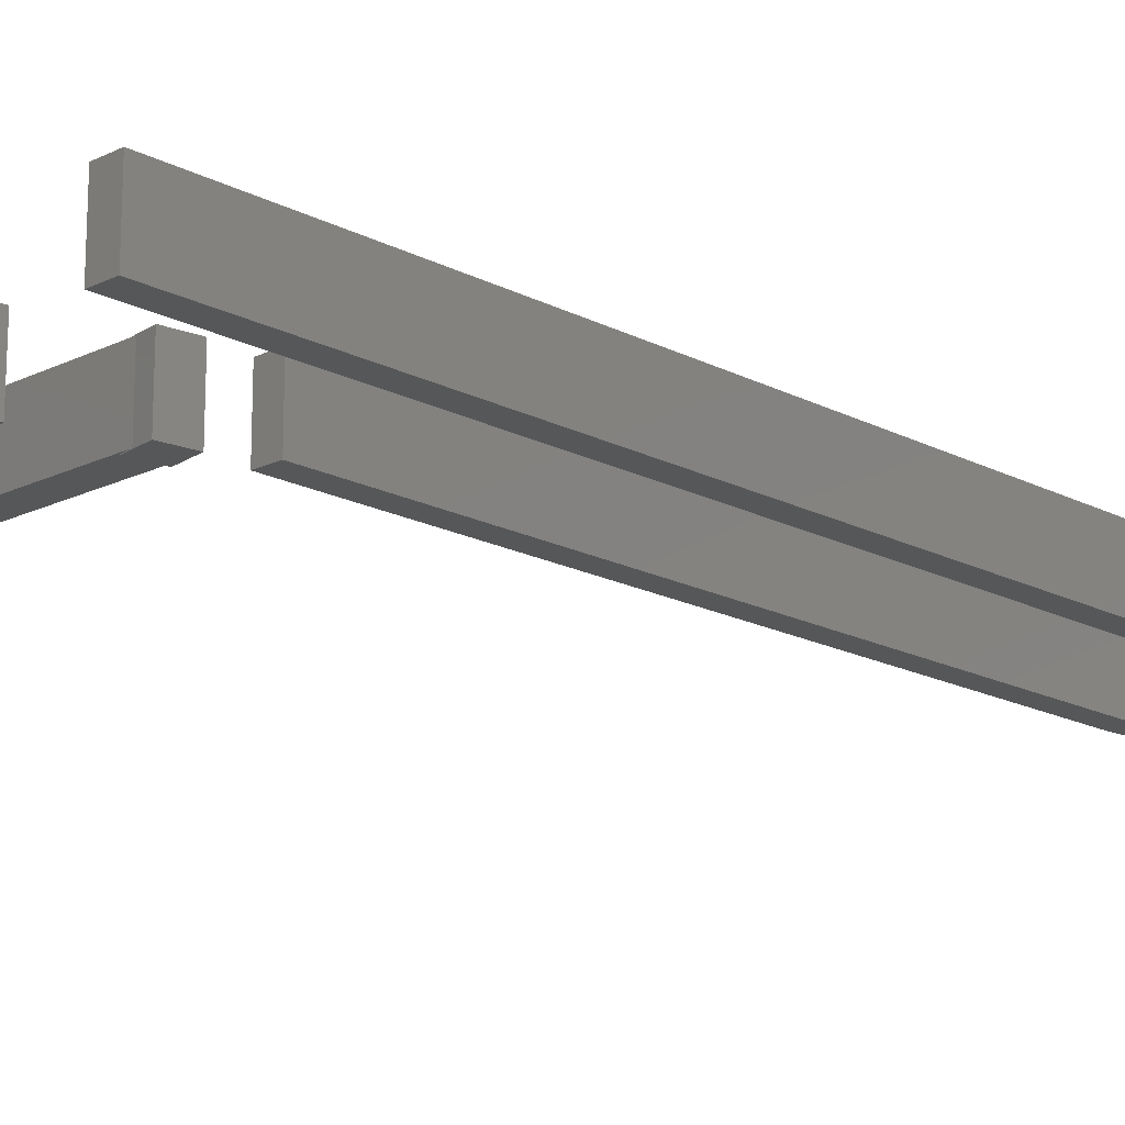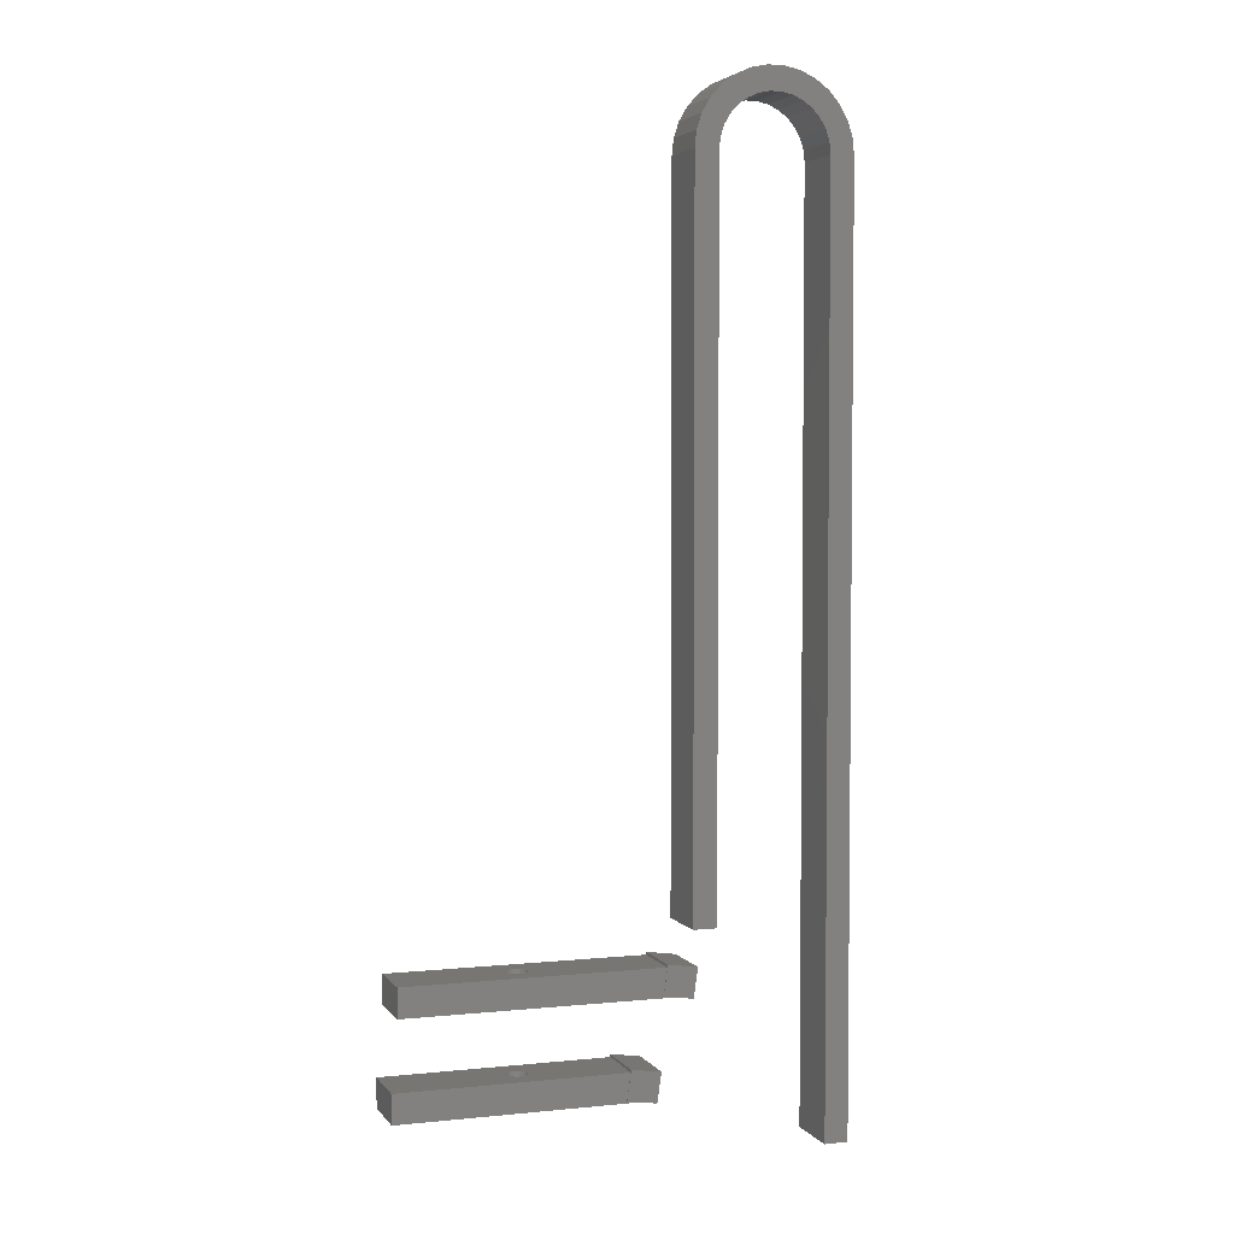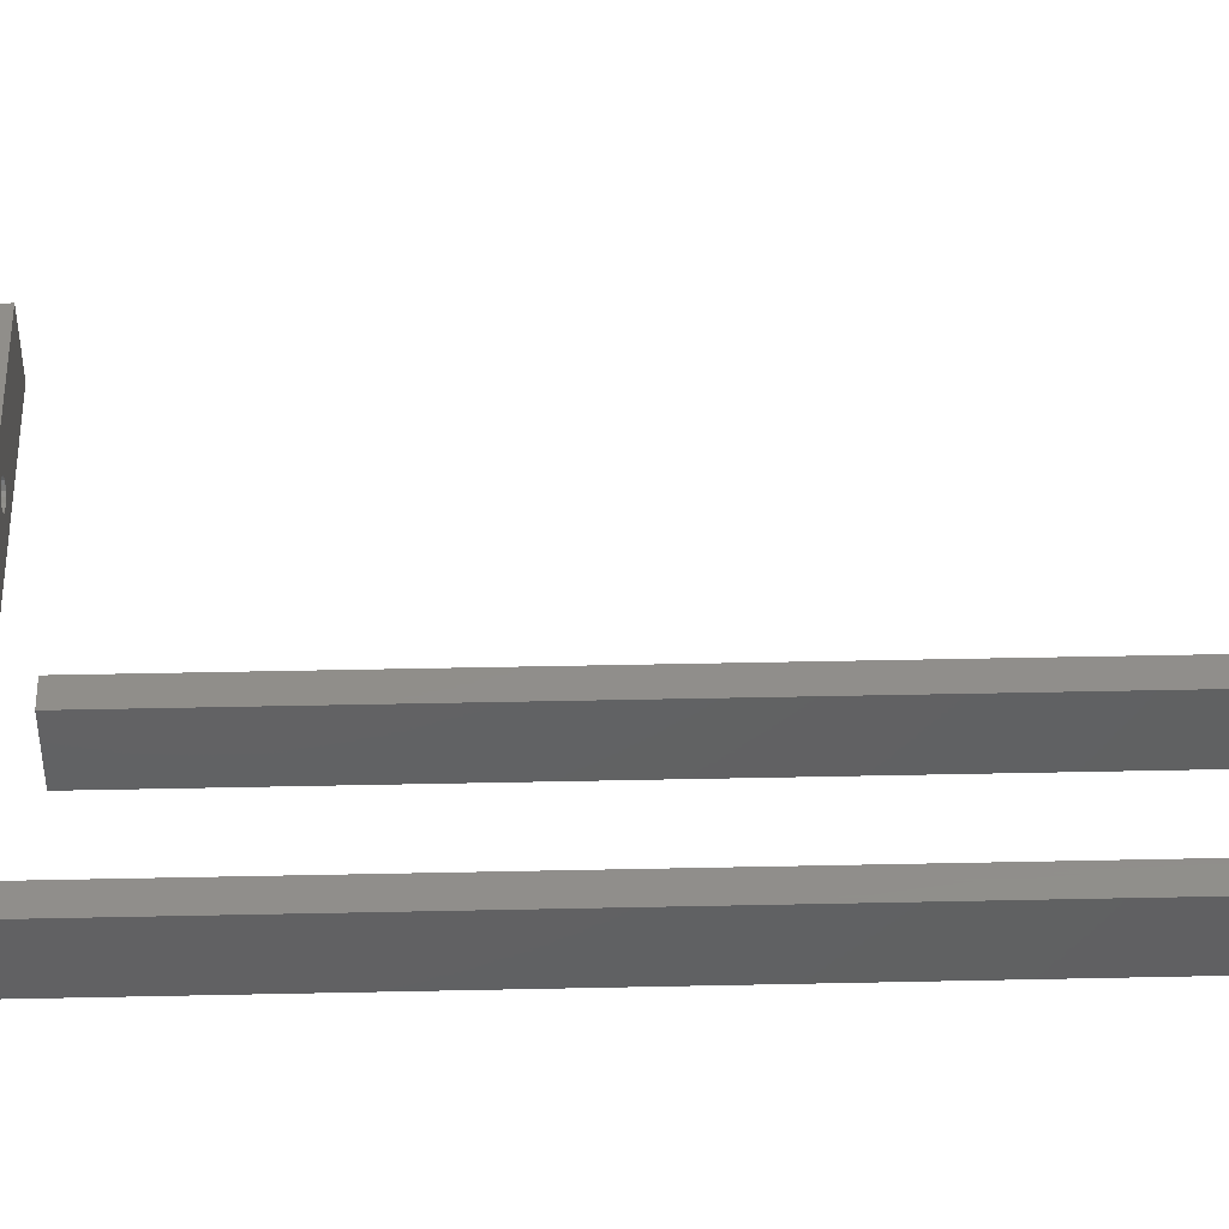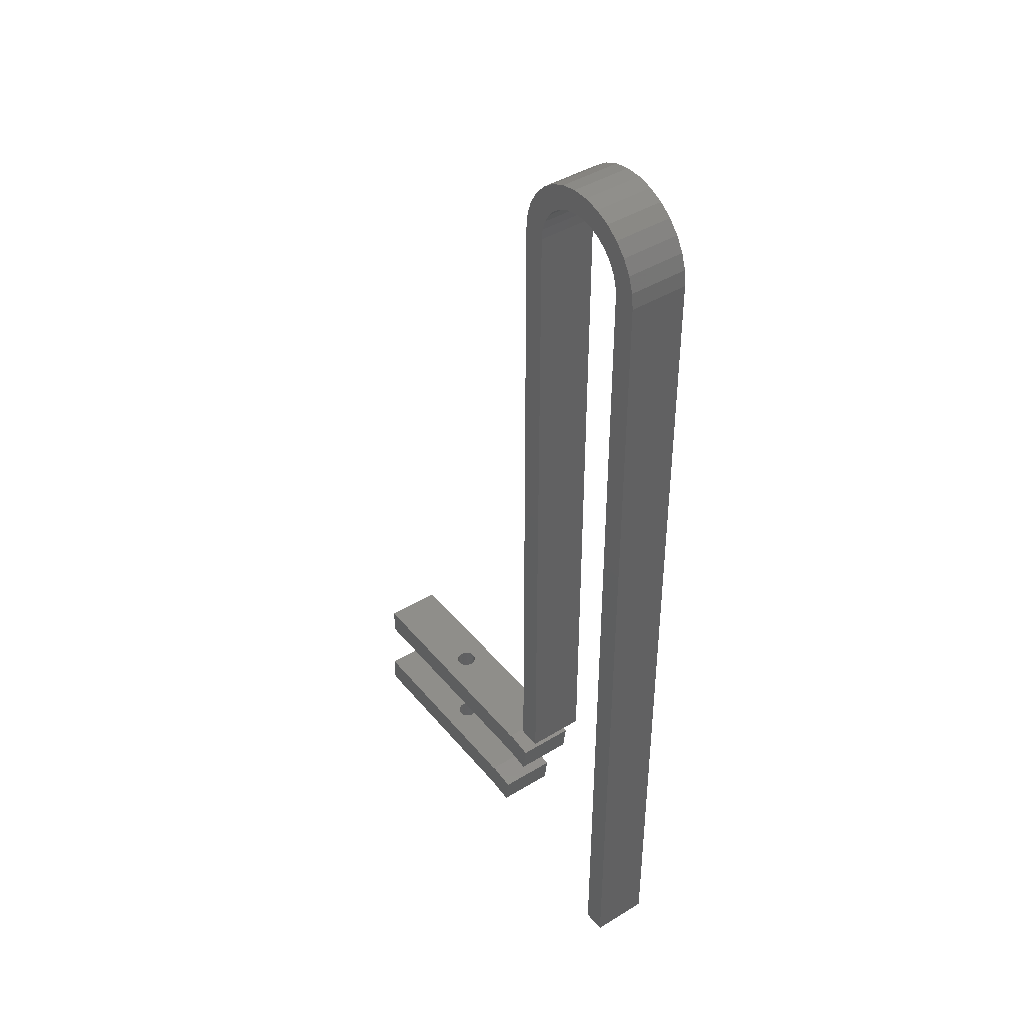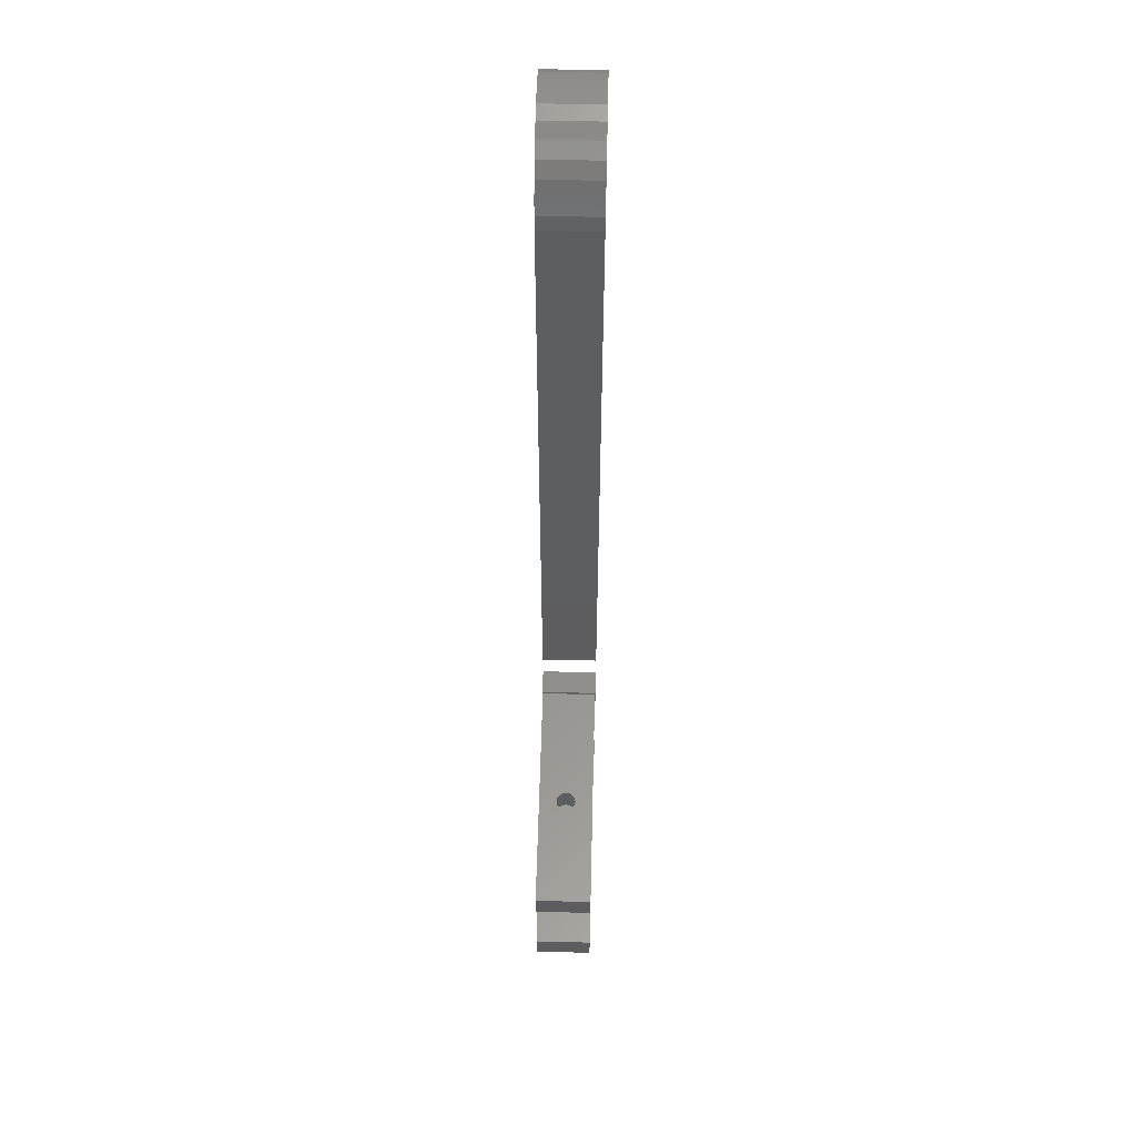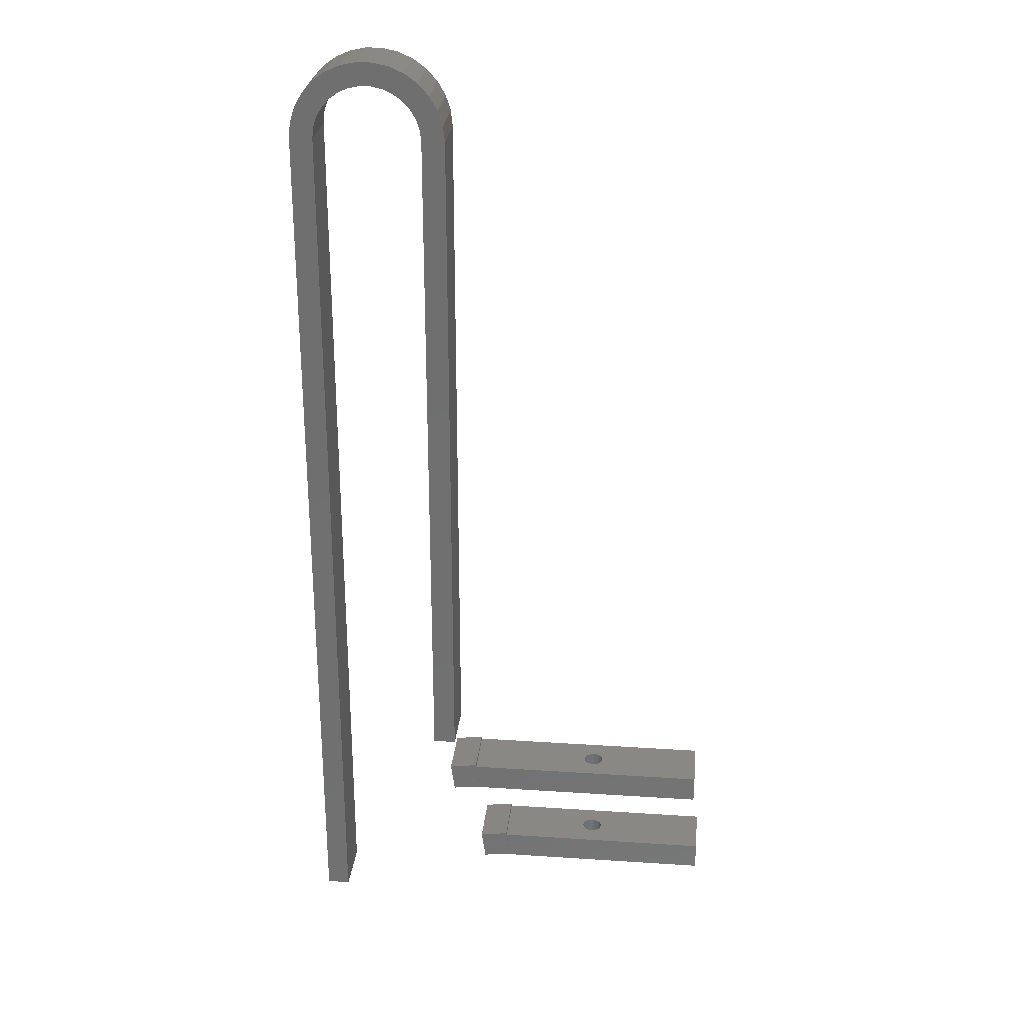
<metadata>
{"format":"stl","ext":"stl","renderer":"f3d","projection":"perspective","resolution":1024,"background":"white","views":[{"elev":-17.2,"azim":44.1,"up":"+Z"},{"elev":3.8,"azim":-18.9,"up":"+Y"},{"elev":46.1,"azim":88.6,"up":"+Z"},{"elev":42.8,"azim":53.9,"up":"+Y"},{"elev":57.0,"azim":-88.6,"up":"+Y"},{"elev":27.2,"azim":-174.2,"up":"+Y"}]}
</metadata>
<code>
# stl→obj: 188 verts, 372 faces
v 7.872 -21.18 -5.05
v 7.813 -21.6 -4.95
v 7.872 -21.18 5.05
v 7.176 -26.13 -5.05
v 7.176 -26.13 -4.95
v 7.813 -21.6 4.95
v 7.176 -26.13 5.05
v 7.176 -26.13 4.95
v 12.13 -26.82 5.05
v 12.82 -21.87 5.05
v 12.82 -21.87 -5.05
v 12.13 -26.82 -5.05
v 9.114 -26.4 -4.95
v 9.114 -26.4 4.95
v -35 -26.4 -4.95
v -35 -21.6 4.95
v -35 -21.6 -4.95
v -35 -26.4 4.95
v -15 -26.4 1.75
v -15.54 -26.4 1.664
v -16.03 -26.4 1.416
v -16.42 -26.4 1.029
v -16.66 -26.4 0.5408
v -16.75 -26.4 -6.959e-15
v -16.66 -26.4 -0.5408
v -16.42 -26.4 -1.029
v -16.03 -26.4 -1.416
v -15.54 -26.4 -1.664
v -15 -26.4 -1.75
v -14.46 -26.4 1.664
v -13.97 -26.4 1.416
v -13.58 -26.4 1.029
v -13.34 -26.4 0.5408
v -13.25 -26.4 -6.959e-15
v -13.34 -26.4 -0.5408
v -13.58 -26.4 -1.029
v -13.97 -26.4 -1.416
v -14.46 -26.4 -1.664
v -15 -21.6 1.75
v -14.46 -21.6 1.664
v -13.97 -21.6 1.416
v -13.58 -21.6 1.029
v -13.34 -21.6 0.5408
v -13.25 -21.6 -8.613e-15
v -13.34 -21.6 -0.5408
v -13.58 -21.6 -1.029
v -13.97 -21.6 -1.416
v -14.46 -21.6 -1.664
v -15 -21.6 -1.75
v -15.54 -21.6 1.664
v -16.03 -21.6 1.416
v -16.42 -21.6 1.029
v -16.66 -21.6 0.5408
v -16.75 -21.6 -8.613e-15
v -16.66 -21.6 -0.5408
v -16.42 -21.6 -1.029
v -16.03 -21.6 -1.416
v -15.54 -21.6 -1.664
v 1.872 -37.18 -5.05
v 1.813 -37.6 -4.95
v 1.872 -37.18 5.05
v 1.176 -42.13 -5.05
v 1.176 -42.13 -4.95
v 1.813 -37.6 4.95
v 1.176 -42.13 5.05
v 1.176 -42.13 4.95
v 6.128 -42.82 5.05
v 6.824 -37.87 5.05
v 6.824 -37.87 -5.05
v 6.128 -42.82 -5.05
v 3.114 -42.4 -4.95
v 3.114 -42.4 4.95
v -36 -42.4 -4.95
v -36 -37.6 4.95
v -36 -37.6 -4.95
v -36 -42.4 4.95
v -15 -37.6 1.75
v -14.46 -37.6 1.664
v -13.97 -37.6 1.416
v -13.58 -37.6 1.029
v -13.34 -37.6 0.5408
v -13.25 -37.6 -3.101e-15
v -13.34 -37.6 -0.5408
v -13.58 -37.6 -1.029
v -13.97 -37.6 -1.416
v -14.46 -37.6 -1.664
v -15 -37.6 -1.75
v -15.54 -37.6 1.664
v -16.03 -37.6 1.416
v -16.42 -37.6 1.029
v -16.66 -37.6 0.5408
v -16.75 -37.6 -3.101e-15
v -16.66 -37.6 -0.5408
v -16.42 -37.6 -1.029
v -16.03 -37.6 -1.416
v -15.54 -37.6 -1.664
v -15 -42.4 1.75
v -15.54 -42.4 1.664
v -16.03 -42.4 1.416
v -16.42 -42.4 1.029
v -16.66 -42.4 0.5408
v -16.75 -42.4 -1.447e-15
v -16.66 -42.4 -0.5408
v -16.42 -42.4 -1.029
v -16.03 -42.4 -1.416
v -15.54 -42.4 -1.664
v -15 -42.4 -1.75
v -14.46 -42.4 1.664
v -13.97 -42.4 1.416
v -13.58 -42.4 1.029
v -13.34 -42.4 0.5408
v -13.25 -42.4 -1.447e-15
v -13.34 -42.4 -0.5408
v -13.58 -42.4 -1.029
v -13.97 -42.4 -1.416
v -14.46 -42.4 -1.664
v 33.7 107.8 -5.05
v 32.73 109.4 5.05
v 32.73 109.4 -5.05
v 33.7 107.8 5.05
v 34.5 104 -5.05
v 34.3 105.9 5.05
v 34.3 105.9 -5.05
v 34.5 104 5.05
v 16 104 5.05
v 16.2 105.9 -5.05
v 16.2 105.9 5.05
v 16 104 -5.05
v 31.44 110.9 5.05
v 31.44 110.9 -5.05
v 26.22 113.2 -5.05
v 28.11 112.8 5.05
v 26.22 113.2 5.05
v 28.11 112.8 -5.05
v 19.06 110.9 -5.05
v 20.62 112 5.05
v 19.06 110.9 5.05
v 20.62 112 -5.05
v 16.8 107.8 -5.05
v 16.8 107.8 5.05
v 29.88 112 -5.05
v 29.88 112 5.05
v 22.39 112.8 -5.05
v 24.28 113.2 5.05
v 22.39 112.8 5.05
v 24.28 113.2 -5.05
v 17.77 109.4 5.05
v 17.77 109.4 -5.05
v 16 -16 5.05
v 16 -16 -5.05
v 34.5 -52 -5.05
v 34.5 -52 5.05
v 12 104 -5.05
v 12.29 106.8 -5.05
v 13.15 109.4 -5.05
v 14.53 111.8 -5.05
v 12 -16 -5.05
v 38.5 104 -5.05
v 38.5 -52 -5.05
v 38.21 106.8 -5.05
v 37.35 109.4 -5.05
v 35.97 111.8 -5.05
v 34.12 113.8 -5.05
v 31.88 115.5 -5.05
v 29.34 116.6 -5.05
v 26.64 117.2 -5.05
v 23.86 117.2 -5.05
v 21.16 116.6 -5.05
v 18.62 115.5 -5.05
v 16.38 113.8 -5.05
v 29.34 116.6 5.05
v 31.88 115.5 5.05
v 12.29 106.8 5.05
v 12 104 5.05
v 23.86 117.2 5.05
v 26.64 117.2 5.05
v 18.62 115.5 5.05
v 21.16 116.6 5.05
v 13.15 109.4 5.05
v 37.35 109.4 5.05
v 35.97 111.8 5.05
v 34.12 113.8 5.05
v 14.53 111.8 5.05
v 16.38 113.8 5.05
v 38.5 104 5.05
v 38.21 106.8 5.05
v 12 -16 5.05
v 38.5 -52 5.05
f 1 2 3
f 4 2 1
f 2 4 5
f 6 3 2
f 7 6 8
f 6 7 3
f 3 9 10
f 9 3 7
f 9 11 10
f 11 9 12
f 12 1 11
f 1 12 4
f 5 4 13
f 14 7 8
f 7 14 9
f 13 9 14
f 13 12 9
f 12 13 4
f 11 3 10
f 3 11 1
f 15 16 17
f 16 15 18
f 6 16 8
f 18 8 16
f 8 18 14
f 13 15 5
f 17 5 15
f 5 17 2
f 18 19 14
f 18 20 19
f 18 21 20
f 18 22 21
f 18 23 22
f 18 24 23
f 15 24 18
f 24 15 25
f 25 15 26
f 26 15 27
f 28 15 29
f 27 15 28
f 30 14 19
f 31 14 30
f 32 14 31
f 33 14 32
f 34 14 33
f 13 34 35
f 13 35 36
f 13 36 37
f 13 37 38
f 13 29 15
f 34 13 14
f 29 13 38
f 6 39 16
f 6 40 39
f 6 41 40
f 6 42 41
f 6 43 42
f 6 44 43
f 2 44 6
f 44 2 45
f 45 2 46
f 46 2 47
f 48 2 49
f 47 2 48
f 50 16 39
f 51 16 50
f 52 16 51
f 53 16 52
f 54 16 53
f 17 54 55
f 17 55 56
f 17 56 57
f 17 57 58
f 54 17 16
f 49 17 58
f 17 49 2
f 59 60 61
f 62 60 59
f 60 62 63
f 64 61 60
f 65 64 66
f 64 65 61
f 61 67 68
f 67 61 65
f 67 69 68
f 69 67 70
f 69 61 68
f 61 69 59
f 70 59 69
f 59 70 62
f 63 62 71
f 72 65 66
f 65 72 67
f 71 67 72
f 71 70 67
f 70 71 62
f 73 74 75
f 74 73 76
f 64 74 66
f 76 66 74
f 66 76 72
f 64 77 74
f 64 78 77
f 64 79 78
f 64 80 79
f 64 81 80
f 64 82 81
f 60 82 64
f 82 60 83
f 83 60 84
f 84 60 85
f 86 60 87
f 85 60 86
f 88 74 77
f 89 74 88
f 90 74 89
f 91 74 90
f 92 74 91
f 75 92 93
f 75 93 94
f 75 94 95
f 75 95 96
f 75 87 60
f 92 75 74
f 87 75 96
f 71 73 63
f 75 63 73
f 63 75 60
f 76 97 72
f 76 98 97
f 76 99 98
f 76 100 99
f 76 101 100
f 76 102 101
f 73 102 76
f 102 73 103
f 103 73 104
f 104 73 105
f 106 73 107
f 105 73 106
f 108 72 97
f 109 72 108
f 110 72 109
f 111 72 110
f 112 72 111
f 71 112 113
f 71 113 114
f 71 114 115
f 71 115 116
f 112 71 72
f 107 71 116
f 71 107 73
f 113 82 83
f 82 113 112
f 35 44 45
f 44 35 34
f 102 93 92
f 93 102 103
f 24 55 54
f 55 24 25
f 87 116 86
f 116 87 107
f 49 38 48
f 38 49 29
f 98 77 97
f 77 98 88
f 20 39 19
f 39 20 50
f 115 84 85
f 84 115 114
f 37 46 47
f 46 37 36
f 114 83 84
f 83 114 113
f 36 45 46
f 45 36 35
f 86 115 85
f 115 86 116
f 48 37 47
f 37 48 38
f 95 106 96
f 106 95 105
f 57 28 58
f 28 57 27
f 104 95 94
f 95 104 105
f 26 57 56
f 57 26 27
f 96 107 87
f 107 96 106
f 58 29 49
f 29 58 28
f 111 80 81
f 80 111 110
f 33 42 43
f 42 33 32
f 99 90 89
f 90 99 100
f 21 52 51
f 52 21 22
f 101 92 91
f 92 101 102
f 23 54 53
f 54 23 24
f 103 94 93
f 94 103 104
f 25 56 55
f 56 25 26
f 112 81 82
f 81 112 111
f 34 43 44
f 43 34 33
f 97 78 108
f 78 97 77
f 19 40 30
f 40 19 39
f 110 79 80
f 79 110 109
f 32 41 42
f 41 32 31
f 99 88 98
f 88 99 89
f 21 50 20
f 50 21 51
f 100 91 90
f 91 100 101
f 22 53 52
f 53 22 23
f 108 79 109
f 79 108 78
f 30 41 31
f 41 30 40
f 117 118 119
f 118 117 120
f 121 122 123
f 122 121 124
f 125 126 127
f 126 125 128
f 119 129 130
f 129 119 118
f 131 132 133
f 132 131 134
f 135 136 137
f 136 135 138
f 127 139 140
f 139 127 126
f 123 120 117
f 120 123 122
f 141 129 142
f 129 141 130
f 143 144 145
f 144 143 146
f 134 142 132
f 142 134 141
f 147 135 137
f 135 147 148
f 138 145 136
f 145 138 143
f 140 148 147
f 148 140 139
f 146 133 144
f 133 146 131
f 149 128 125
f 128 149 150
f 151 124 121
f 124 151 152
f 153 128 150
f 154 128 153
f 128 155 156
f 153 150 157
f 128 154 155
f 121 158 159
f 158 121 160
f 123 160 121
f 121 159 151
f 160 123 161
f 117 161 123
f 161 117 162
f 119 162 117
f 162 119 163
f 130 163 119
f 163 130 164
f 141 164 130
f 141 165 164
f 134 165 141
f 134 166 165
f 131 166 134
f 146 166 131
f 146 167 166
f 143 167 146
f 143 168 167
f 138 168 143
f 169 138 135
f 138 169 168
f 170 135 148
f 156 148 139
f 135 170 169
f 156 139 126
f 156 126 128
f 148 156 170
f 164 171 172
f 171 164 165
f 153 173 154
f 173 153 174
f 166 175 176
f 175 166 167
f 168 177 178
f 177 168 169
f 154 179 155
f 179 154 173
f 180 162 181
f 162 180 161
f 181 163 182
f 163 181 162
f 163 172 182
f 172 163 164
f 165 176 171
f 176 165 166
f 155 183 156
f 183 155 179
f 169 184 177
f 184 169 170
f 167 178 175
f 178 167 168
f 156 184 170
f 184 156 183
f 185 160 186
f 160 185 158
f 186 161 180
f 161 186 160
f 186 122 124
f 118 181 182
f 180 120 122
f 181 118 120
f 129 182 172
f 182 129 118
f 172 142 129
f 171 142 172
f 171 132 142
f 176 132 171
f 176 133 132
f 176 144 133
f 175 144 176
f 175 145 144
f 178 145 175
f 178 136 145
f 177 136 178
f 136 177 137
f 184 137 177
f 137 184 147
f 183 147 184
f 147 183 140
f 179 140 183
f 140 179 127
f 173 127 179
f 127 173 125
f 125 173 174
f 125 174 149
f 149 174 187
f 124 185 186
f 122 186 180
f 120 180 181
f 185 124 188
f 188 124 152
f 157 174 153
f 174 157 187
f 157 149 187
f 149 157 150
f 188 158 185
f 158 188 159
f 151 188 152
f 188 151 159

</code>
